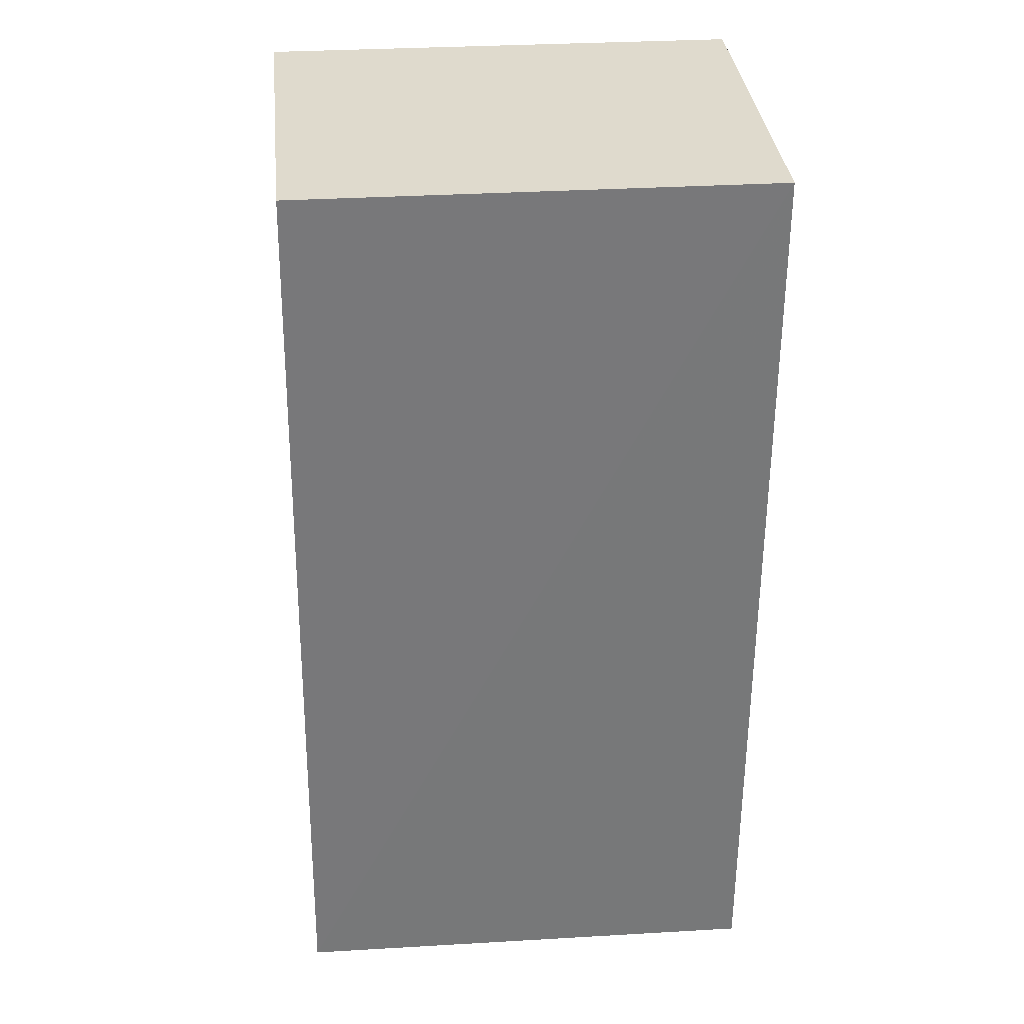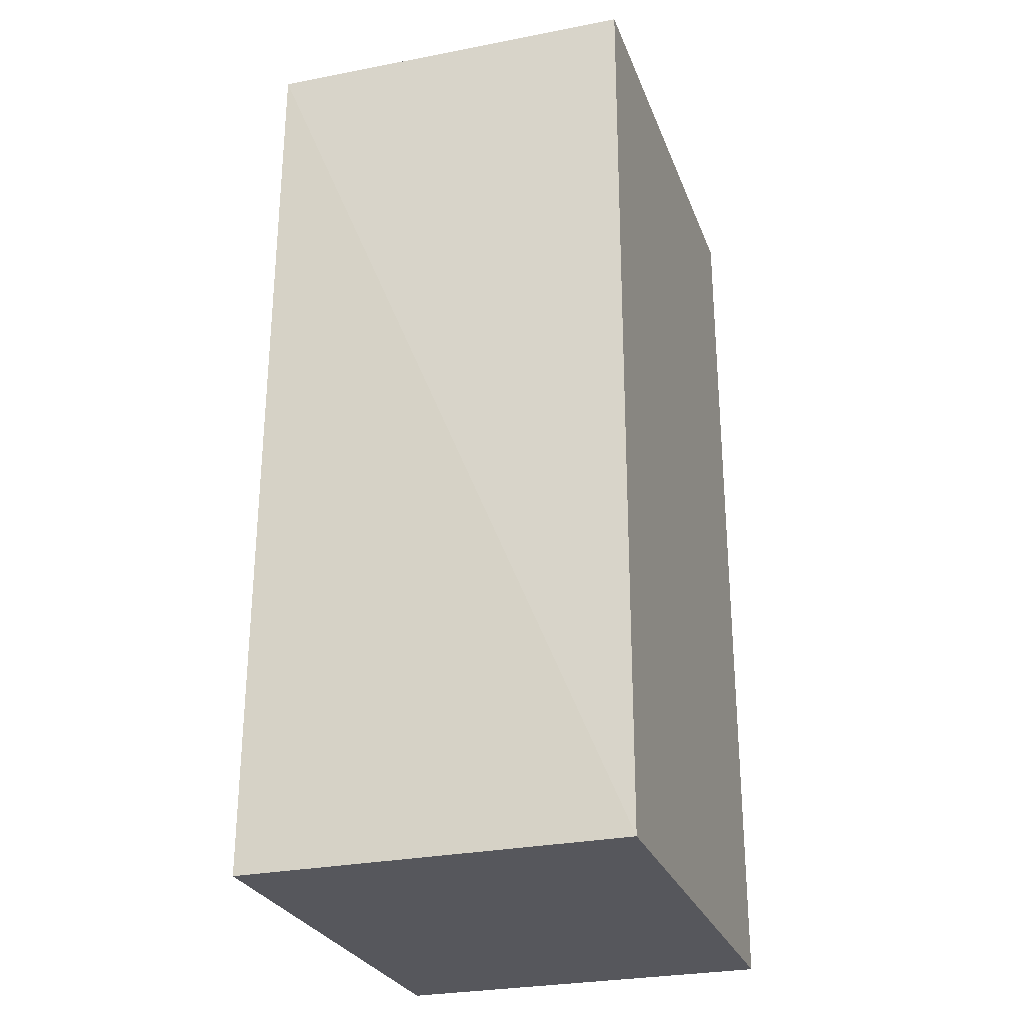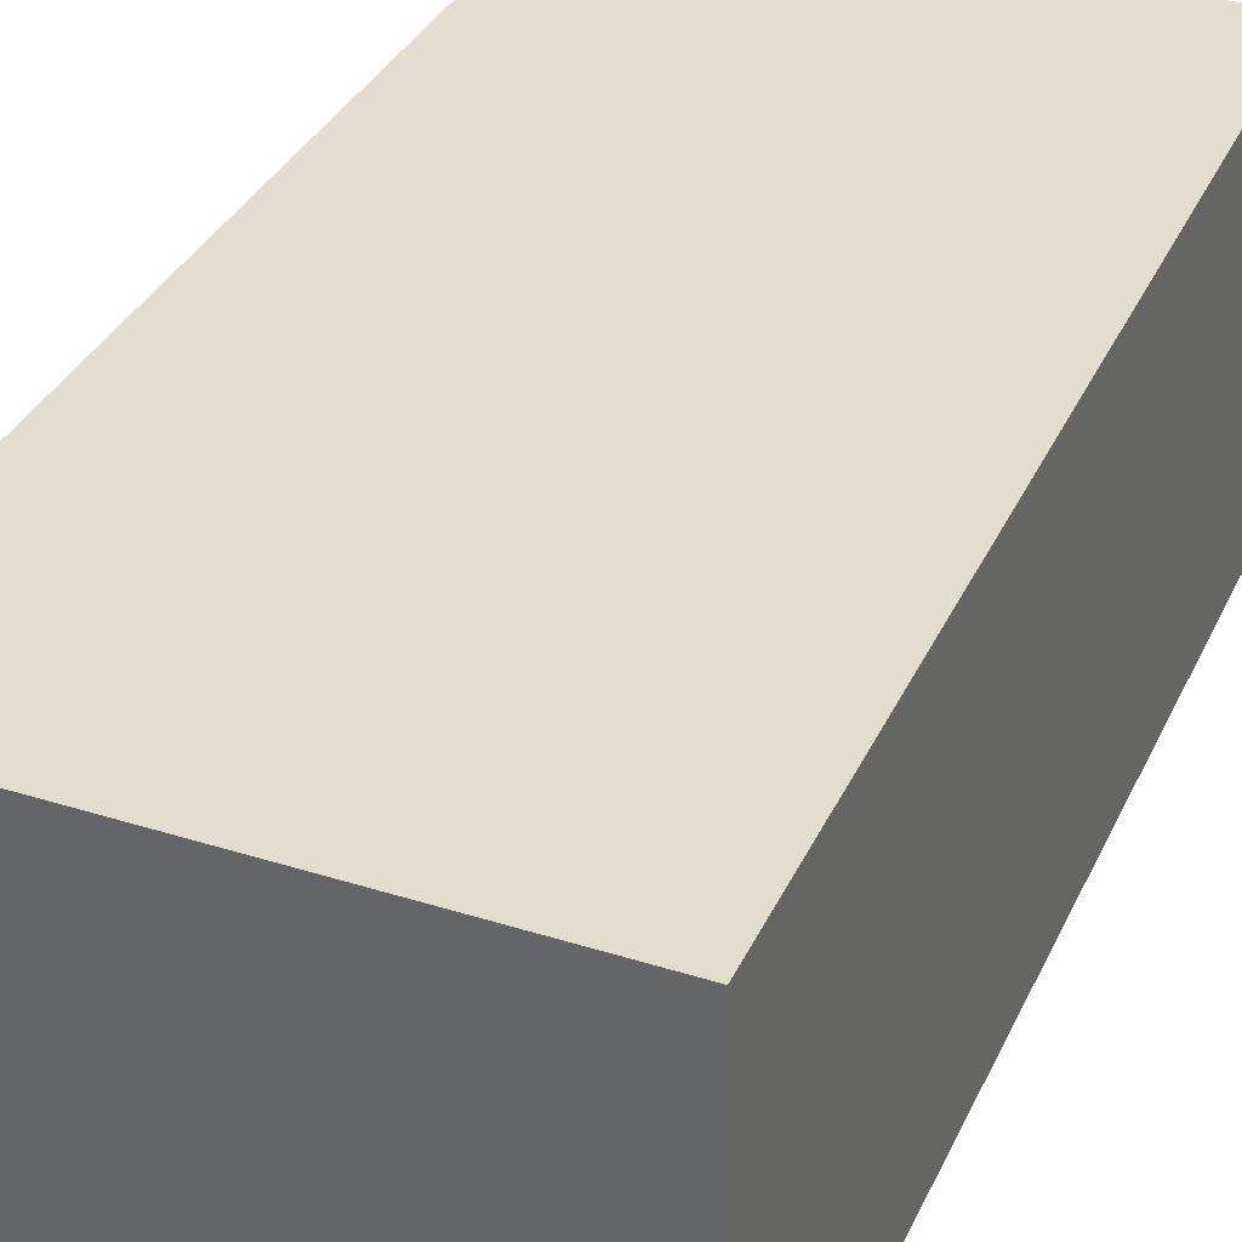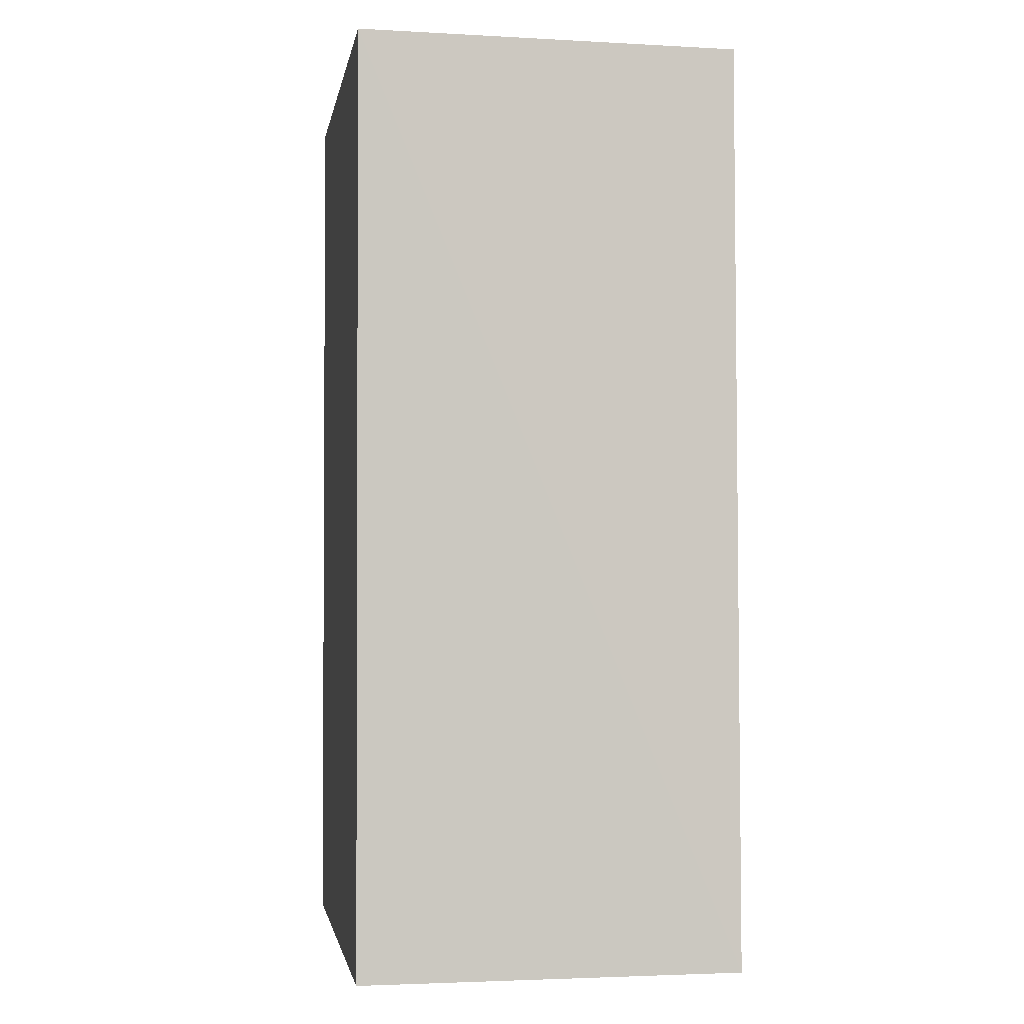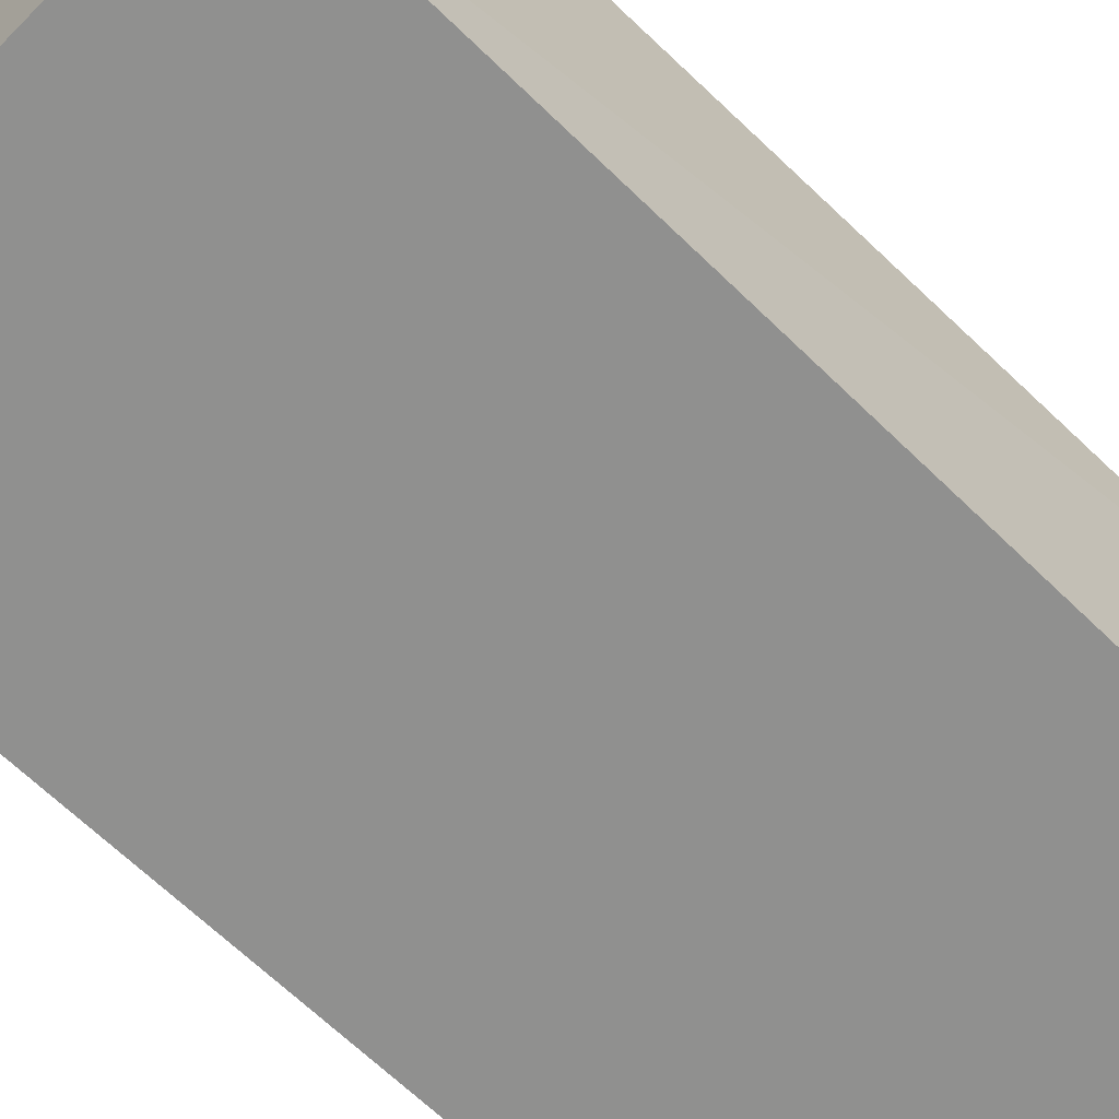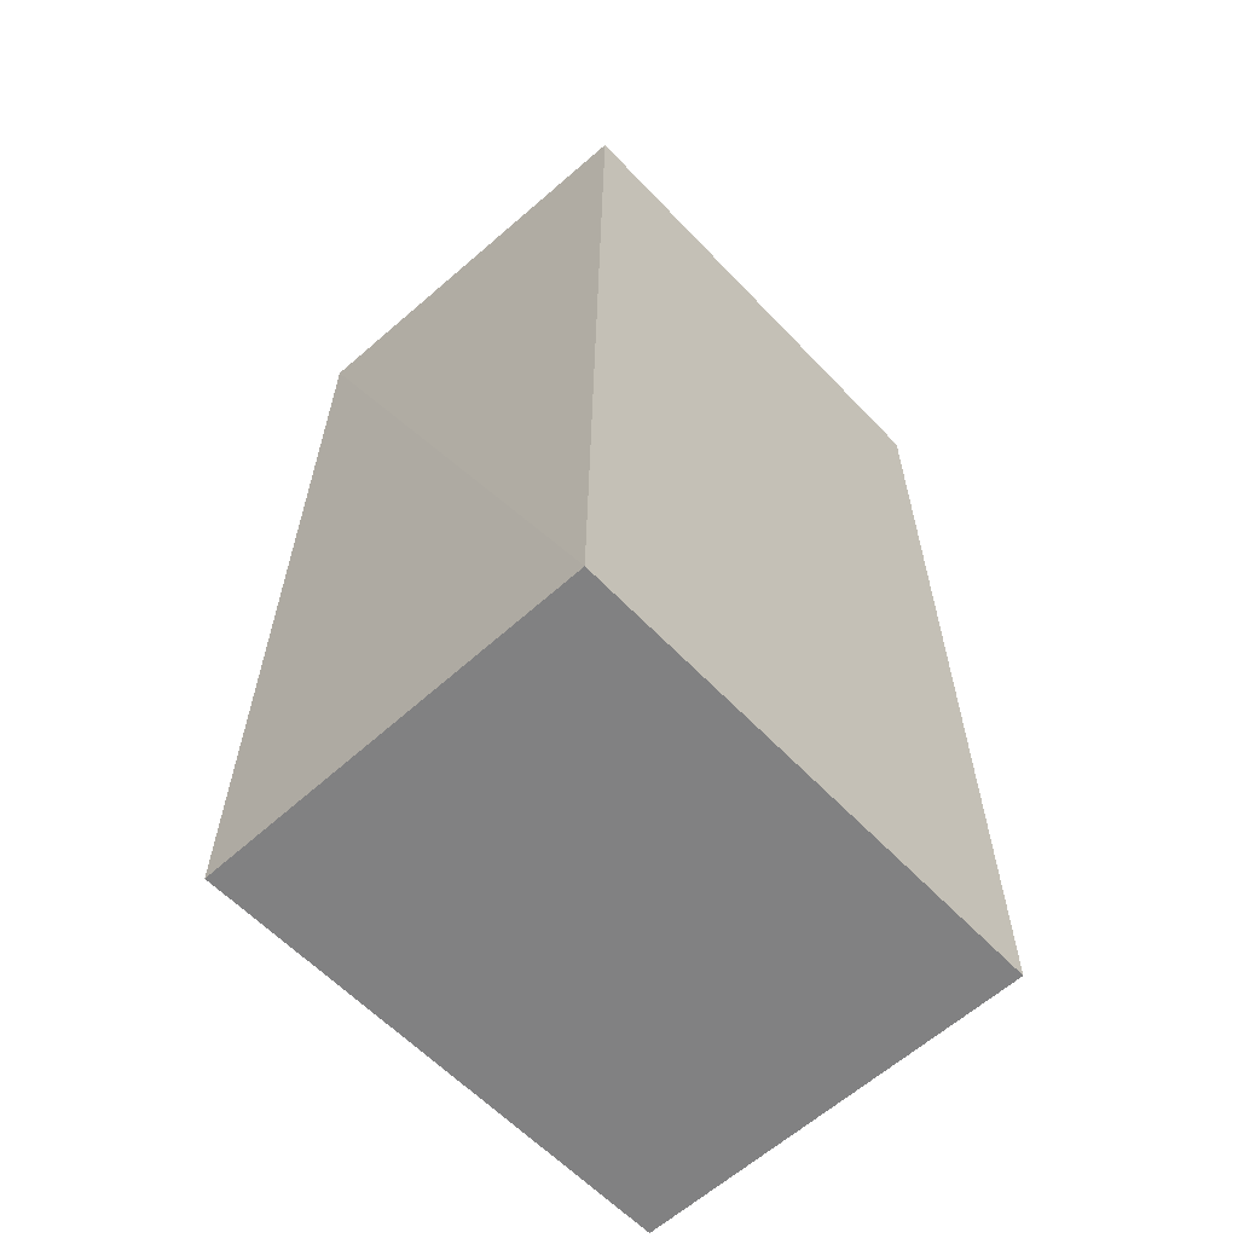
<metadata>
{"format":"obj","ext":"obj","renderer":"f3d","projection":"perspective","resolution":1024,"background":"white","views":[{"elev":32.9,"azim":-4.6,"up":"+Y"},{"elev":-27.4,"azim":-71.9,"up":"+Y"},{"elev":35.6,"azim":22.6,"up":"+Z"},{"elev":-2.0,"azim":-99.4,"up":"+Y"},{"elev":-65.6,"azim":-134.6,"up":"+Z"},{"elev":-60.4,"azim":-46.9,"up":"+Y"}]}
</metadata>
<code>
v -0.04722 0.01849 0.0927
v -0.04722 -0.01541 0.0927
v -0.04722 0.01849 0.07874
v -0.06458 0.01847 0.07872
v -0.06469 -0.0154 0.09269
v -0.04722 -0.01541 0.07874
v -0.0642 0.01845 0.09267
v -0.06475 -0.0154 0.07873
f 1 2 3
f 1 3 4
f 5 2 1
f 6 3 2
f 6 4 3
f 7 5 1
f 7 1 4
f 7 4 5
f 8 5 4
f 8 4 6
f 8 6 2
f 8 2 5

</code>
